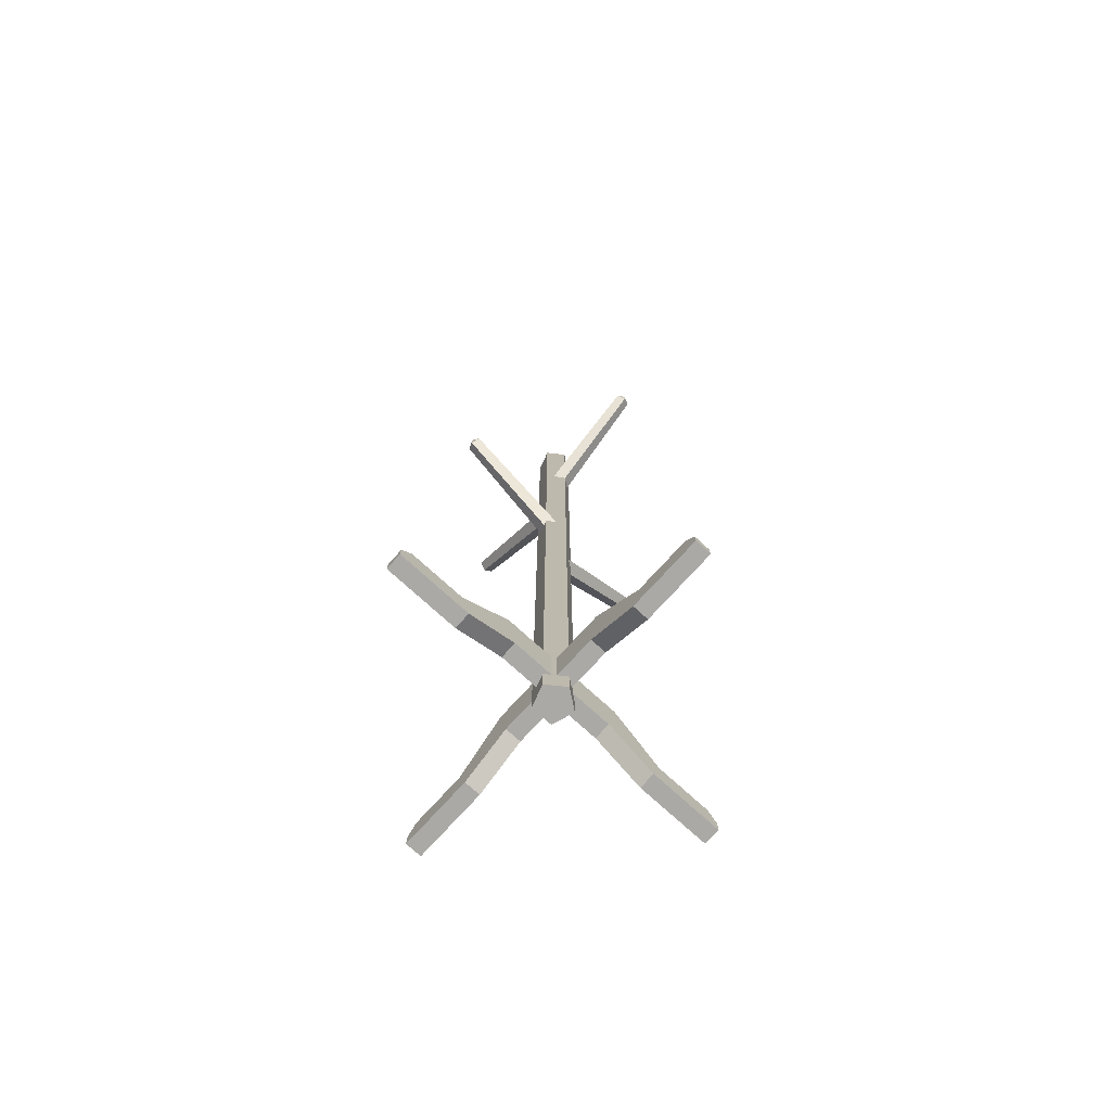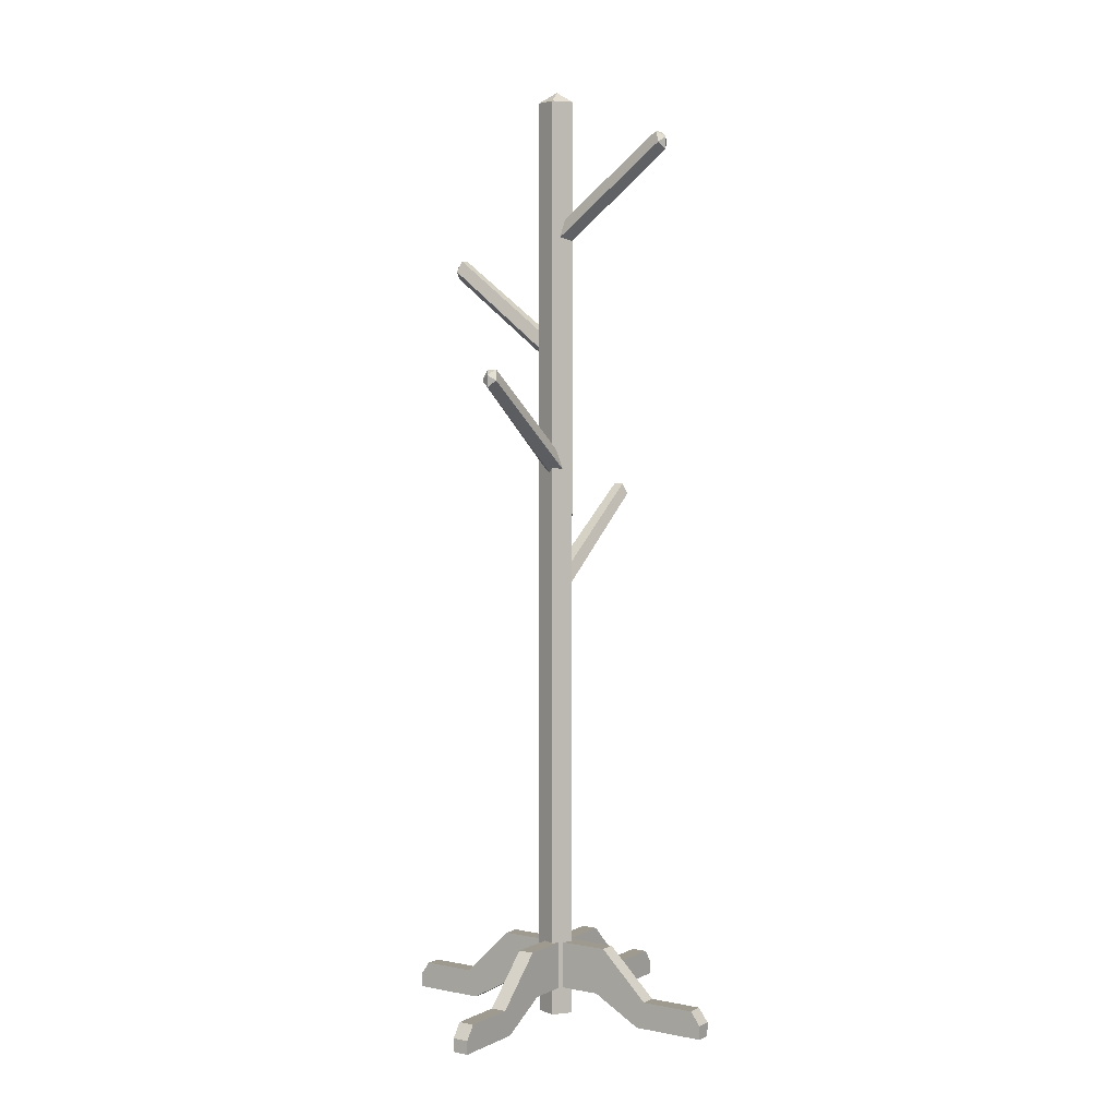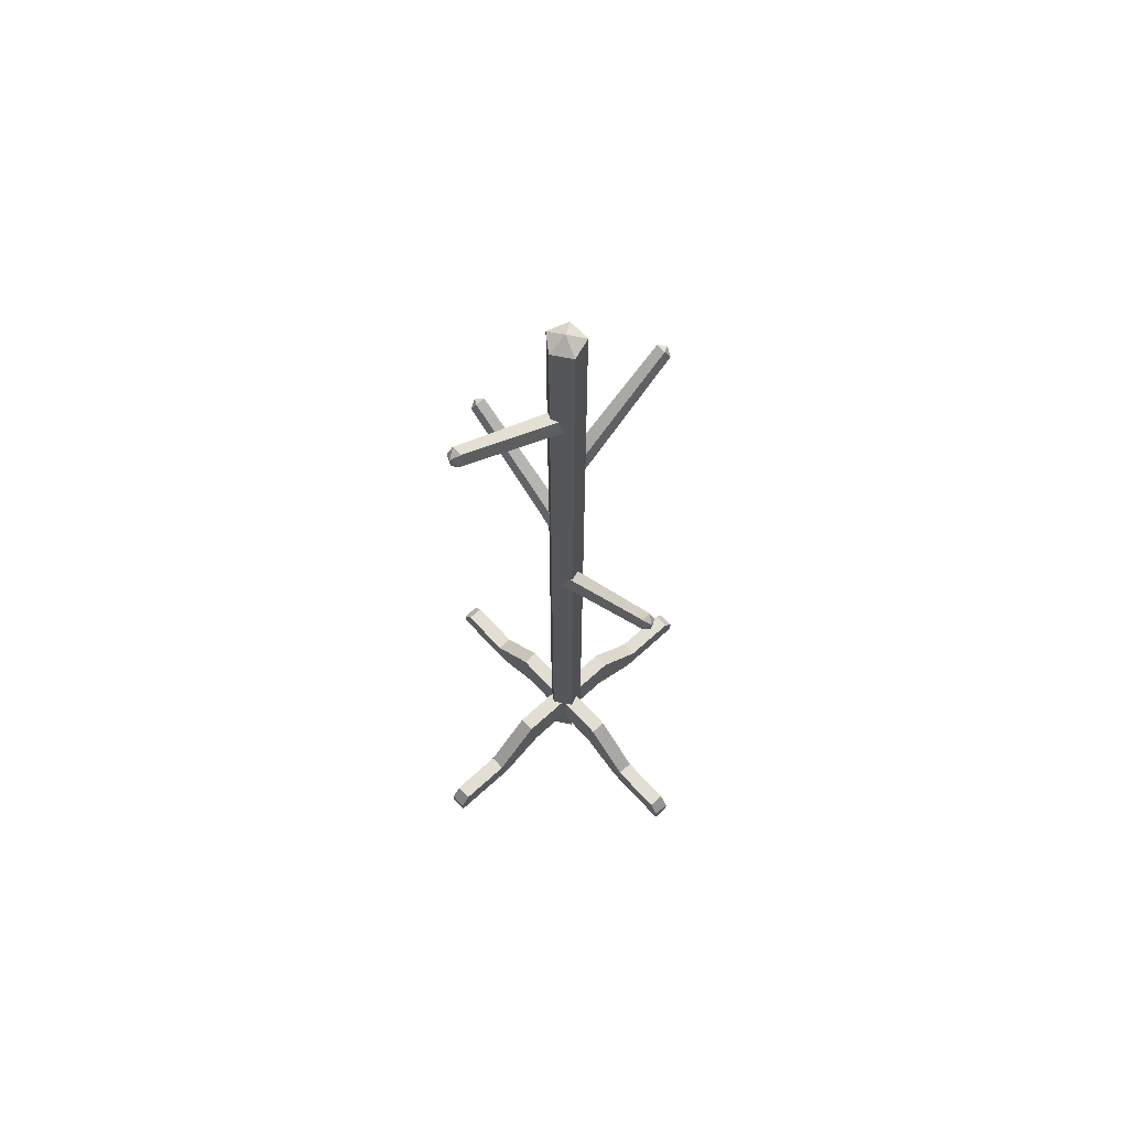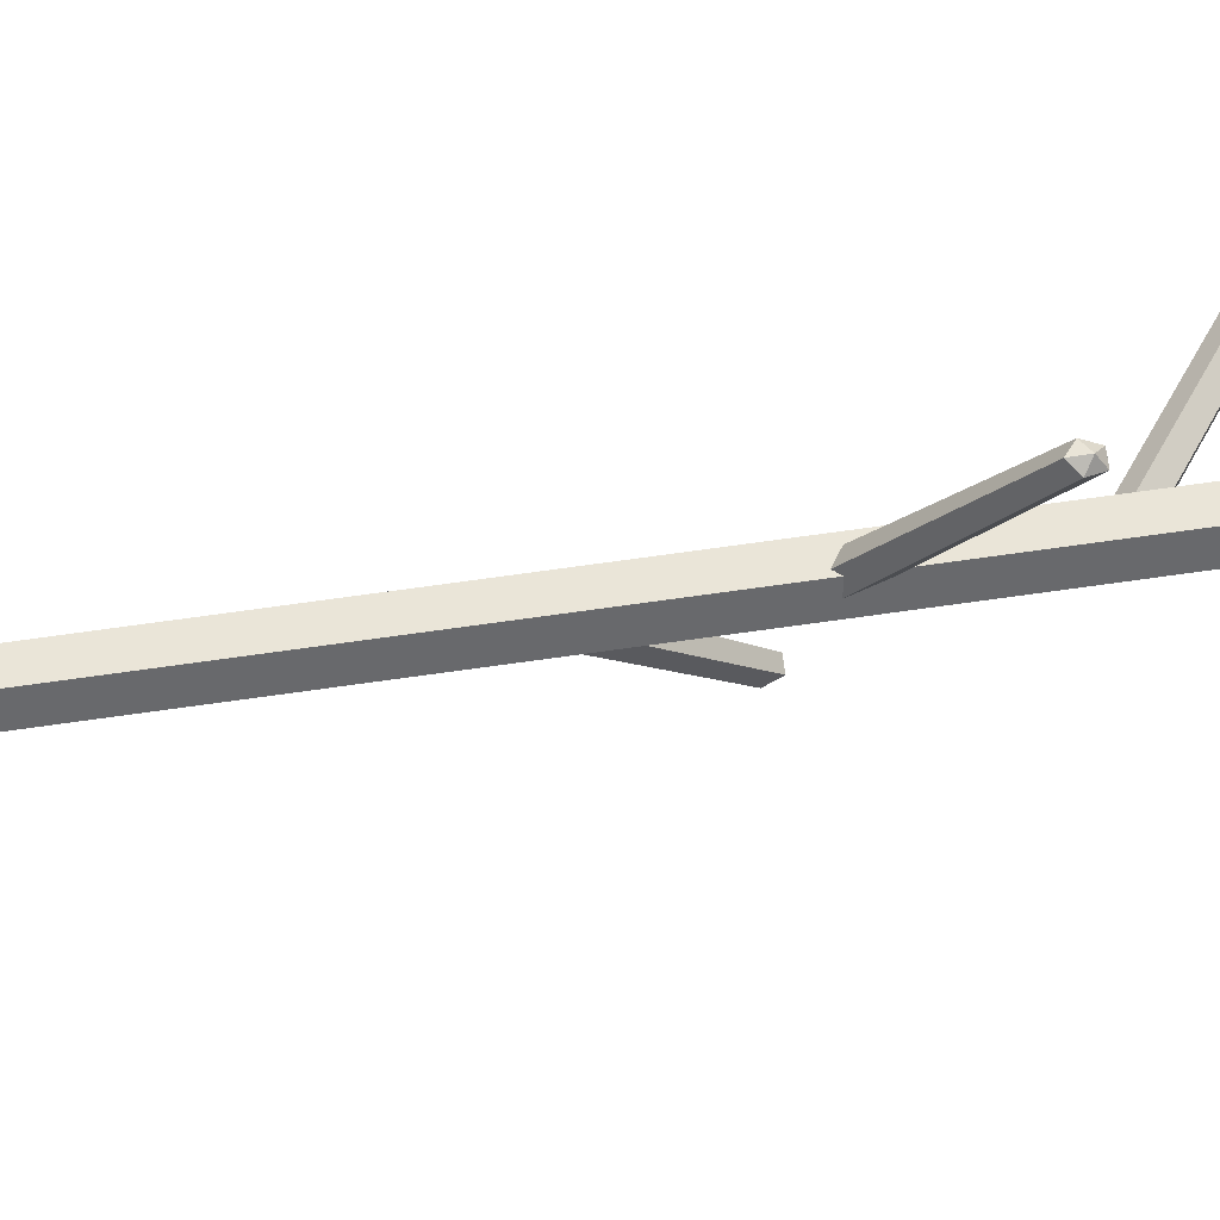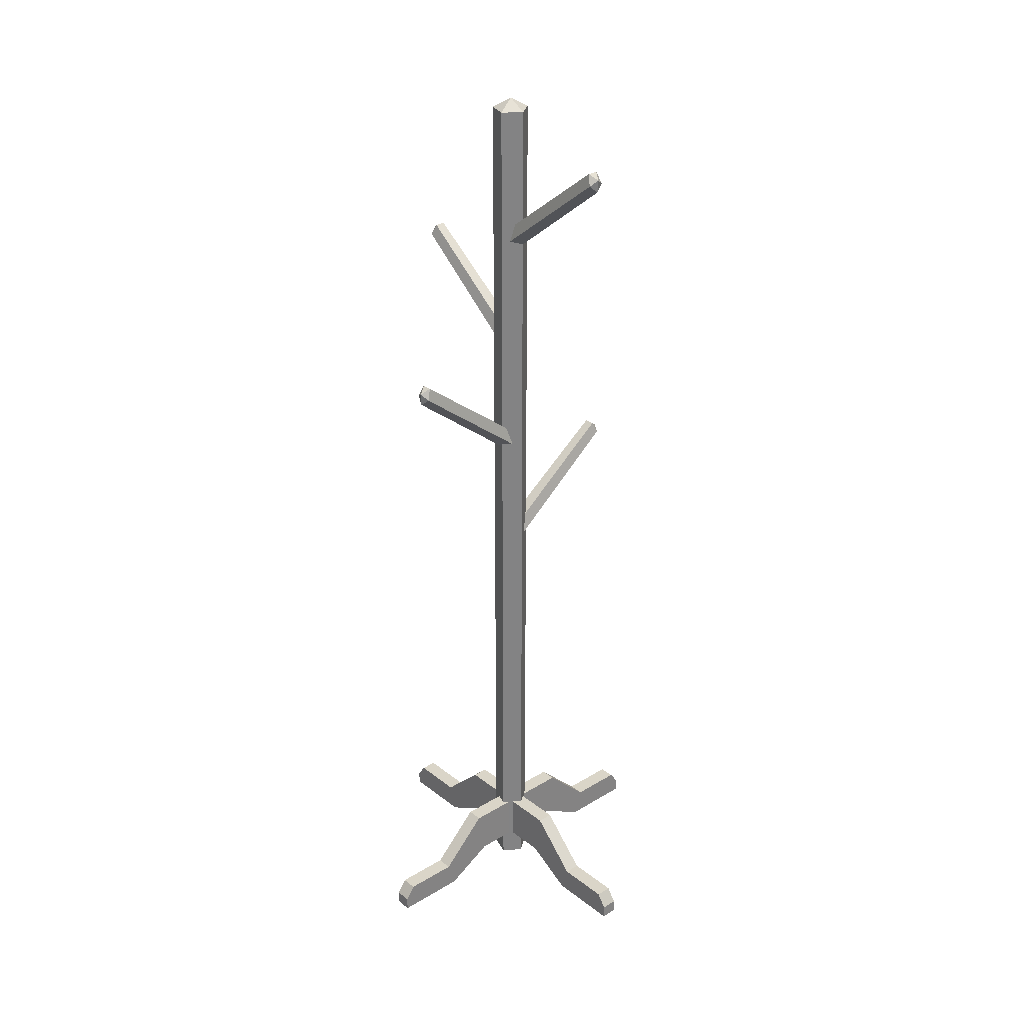
<metadata>
{"format":"obj","ext":"obj","renderer":"f3d","projection":"perspective","resolution":1024,"background":"white","views":[{"elev":-75.6,"azim":47.7,"up":"+Y"},{"elev":3.9,"azim":33.4,"up":"+Y"},{"elev":67.2,"azim":137.5,"up":"+Y"},{"elev":73.9,"azim":82.1,"up":"+Z"},{"elev":29.2,"azim":48.5,"up":"+Y"}]}
</metadata>
<code>
g SM_Prop_CoatRack_01
v 0.01221 2 -0.03758
v 5.364e-09 2.023 1.358e-09
v -0.03196 2 -0.02322
v -0.03196 2 -0.02322
v 5.364e-09 2.023 1.358e-09
v -0.03196 2 0.02322
v -0.03196 2 0.02322
v 5.364e-09 2.023 1.358e-09
v 0.01221 2 0.03758
v 0.01221 2 0.03758
v 5.364e-09 2.023 1.358e-09
v 0.03951 2 1.507e-09
v 0.03951 2 1.507e-09
v 5.364e-09 2.023 1.358e-09
v 0.01221 2 -0.03758
v -0.01344 1.147 -0.2617
v 0.003773 1.158 -0.2692
v -0.006866 1.171 -0.2516
v -0.006866 1.171 -0.2516
v 0.003773 1.158 -0.2692
v 0.01441 1.171 -0.2516
v 0.01441 1.171 -0.2516
v 0.003773 1.158 -0.2692
v 0.02099 1.147 -0.2617
v 0.02099 1.147 -0.2617
v 0.003773 1.158 -0.2692
v 0.003773 1.133 -0.268
v 0.003773 1.133 -0.268
v 0.003773 1.158 -0.2692
v -0.01344 1.147 -0.2617
v 0.02099 1.397 0.2617
v 0.003773 1.408 0.2692
v 0.01441 1.421 0.2516
v 0.01441 1.421 0.2516
v 0.003773 1.408 0.2692
v -0.006866 1.421 0.2516
v -0.006866 1.421 0.2516
v 0.003773 1.408 0.2692
v -0.01344 1.397 0.2617
v -0.01344 1.397 0.2617
v 0.003773 1.408 0.2692
v 0.003773 1.383 0.268
v 0.003773 1.383 0.268
v 0.003773 1.408 0.2692
v 0.02099 1.397 0.2617
v -0.2579 1.647 0.01721
v -0.2655 1.658 -7.118e-10
v -0.2478 1.671 0.01064
v -0.2478 1.671 0.01064
v -0.2655 1.658 -7.118e-10
v -0.2478 1.671 -0.01064
v -0.2478 1.671 -0.01064
v -0.2655 1.658 -7.118e-10
v -0.2579 1.647 -0.01721
v -0.2579 1.647 -0.01721
v -0.2655 1.658 -7.118e-10
v -0.2642 1.633 -6.904e-10
v -0.2642 1.633 -6.904e-10
v -0.2655 1.658 -7.118e-10
v -0.2579 1.647 0.01721
v 0.2655 1.897 -0.01721
v 0.273 1.908 7.118e-10
v 0.2554 1.921 -0.01064
v 0.2554 1.921 -0.01064
v 0.273 1.908 7.118e-10
v 0.2554 1.921 0.01064
v 0.2554 1.921 0.01064
v 0.273 1.908 7.118e-10
v 0.2655 1.897 0.01721
v 0.2655 1.897 0.01721
v 0.273 1.908 7.118e-10
v 0.2717 1.883 6.904e-10
v 0.2717 1.883 6.904e-10
v 0.273 1.908 7.118e-10
v 0.2655 1.897 -0.01721
v 0.01221 0 -0.03758
v 0.01221 2 -0.03758
v -0.03196 2 -0.02322
v -0.03196 0 -0.02322
v -0.03196 0 -0.02322
v -0.03196 2 -0.02322
v -0.03196 2 0.02322
v -0.03196 0 0.02322
v -0.03196 0 0.02322
v -0.03196 2 0.02322
v 0.01221 2 0.03758
v 0.01221 0 0.03758
v 0.01221 0 0.03758
v 0.01221 2 0.03758
v 0.03951 2 1.507e-09
v 0.03951 0 1.507e-09
v 0.03951 0 1.507e-09
v 0.03951 2 1.507e-09
v 0.01221 2 -0.03758
v 0.01221 0 -0.03758
v -0.01355 0.02905 -0.3704
v 0.0211 0.02905 -0.3704
v 0.0211 0.05811 -0.3496
v -0.01355 0.05811 -0.3496
v -0.01355 0.05811 -0.2328
v 0.0211 0.05811 -0.2328
v 0.0211 0.1607 -0.1286
v -0.01355 0.1607 -0.1286
v -0.01355 0.05877 -0.1108
v 0.0211 0.05877 -0.1108
v 0.0211 0 -0.2151
v -0.01355 0 -0.2151
v -0.01355 0.05811 -0.3496
v 0.0211 0.05811 -0.3496
v 0.0211 0.05811 -0.2328
v -0.01355 0.05811 -0.2328
v 0.0211 0.02905 -0.3704
v 0.0211 0 -0.3704
v 0.0211 0 -0.2151
v 0.0211 0.05811 -0.2328
v 0.0211 0.05811 -0.3496
v 0.0211 0.05877 -0.1108
v 0.0211 0.1607 -0.1286
v 0.0211 0.1607 0.1286
v 0.0211 0.05877 0.1108
v 0.0211 0.05811 0.2328
v 0.0211 0 0.2151
v 0.0211 0 0.3704
v 0.0211 0.02905 0.3704
v 0.0211 0.05811 0.3496
v -0.01355 0 -0.2151
v 0.0211 0 -0.2151
v 0.0211 0 -0.3704
v -0.01355 0 -0.3704
v -0.01355 0.02905 -0.3704
v -0.01355 0.05811 -0.3496
v -0.01355 0.05811 -0.2328
v -0.01355 0 -0.3704
v -0.01355 0 -0.2151
v -0.01355 0.1607 -0.1286
v -0.01355 0.05877 -0.1108
v -0.01355 0.1607 0.1286
v -0.01355 0.05877 0.1108
v -0.01355 0 0.2151
v -0.01355 0.05811 0.2328
v -0.01355 0.02905 0.3704
v -0.01355 0 0.3704
v -0.01355 0.05811 0.3496
v 0.0211 0.1607 -0.1286
v 0.0211 0.1607 0.1286
v -0.01355 0.1607 0.1286
v -0.01355 0.1607 -0.1286
v -0.01355 0 -0.3704
v 0.0211 0 -0.3704
v 0.0211 0.02905 -0.3704
v -0.01355 0.02905 -0.3704
v -0.01355 0.02905 0.3704
v -0.01355 0.05811 0.3496
v 0.0211 0.05811 0.3496
v 0.0211 0.02905 0.3704
v -0.01355 0.05811 0.2328
v -0.01355 0.1607 0.1286
v 0.0211 0.1607 0.1286
v 0.0211 0.05811 0.2328
v -0.01355 0.05877 0.1108
v -0.01355 0 0.2151
v 0.0211 0 0.2151
v 0.0211 0.05877 0.1108
v -0.01355 0.05811 0.3496
v -0.01355 0.05811 0.2328
v 0.0211 0.05811 0.2328
v 0.0211 0.05811 0.3496
v -0.01355 0 0.2151
v -0.01355 0 0.3704
v 0.0211 0 0.3704
v 0.0211 0 0.2151
v 0.0211 0.05877 -0.1108
v -0.01355 0.05877 -0.1108
v -0.01355 0.05877 0.1108
v 0.0211 0.05877 0.1108
v -0.01355 0 0.3704
v -0.01355 0.02905 0.3704
v 0.0211 0.02905 0.3704
v 0.0211 0 0.3704
v -0.01919 0.9471 -0.002577
v -0.01344 1.147 -0.2617
v -0.006866 1.171 -0.2516
v -0.01042 0.9705 0.01092
v -0.01042 0.9705 0.01092
v -0.006866 1.171 -0.2516
v 0.01441 1.171 -0.2516
v 0.01796 0.9705 0.01092
v 0.01796 0.9705 0.01092
v 0.01441 1.171 -0.2516
v 0.02099 1.147 -0.2617
v 0.02673 0.9471 -0.002577
v 0.02673 0.9471 -0.002577
v 0.02099 1.147 -0.2617
v 0.003773 1.133 -0.268
v 0.003773 0.9327 -0.01092
v 0.003773 0.9327 -0.01092
v 0.003773 1.133 -0.268
v -0.01344 1.147 -0.2617
v -0.01919 0.9471 -0.002577
v 0.02673 1.197 0.002577
v 0.02099 1.397 0.2617
v 0.01441 1.421 0.2516
v 0.01796 1.221 -0.01092
v 0.01796 1.221 -0.01092
v 0.01441 1.421 0.2516
v -0.006866 1.421 0.2516
v -0.01042 1.221 -0.01092
v -0.01042 1.221 -0.01092
v -0.006866 1.421 0.2516
v -0.01344 1.397 0.2617
v -0.01919 1.197 0.002577
v -0.01919 1.197 0.002577
v -0.01344 1.397 0.2617
v 0.003773 1.383 0.268
v 0.003773 1.183 0.01092
v 0.003773 1.183 0.01092
v 0.003773 1.383 0.268
v 0.02099 1.397 0.2617
v 0.02673 1.197 0.002577
v 0.001195 1.447 0.02296
v -0.2579 1.647 0.01721
v -0.2478 1.671 0.01064
v 0.01469 1.471 0.01419
v 0.01469 1.471 0.01419
v -0.2478 1.671 0.01064
v -0.2478 1.671 -0.01064
v 0.01469 1.471 -0.01419
v 0.01469 1.471 -0.01419
v -0.2478 1.671 -0.01064
v -0.2579 1.647 -0.01721
v 0.001195 1.447 -0.02296
v 0.001195 1.447 -0.02296
v -0.2579 1.647 -0.01721
v -0.2642 1.633 -6.904e-10
v -0.007145 1.433 -9.209e-10
v -0.007145 1.433 -9.209e-10
v -0.2642 1.633 -6.904e-10
v -0.2579 1.647 0.01721
v 0.001195 1.447 0.02296
v 0.00635 1.697 -0.02296
v 0.2655 1.897 -0.01721
v 0.2554 1.921 -0.01064
v -0.007145 1.721 -0.01419
v -0.007145 1.721 -0.01419
v 0.2554 1.921 -0.01064
v 0.2554 1.921 0.01064
v -0.007145 1.721 0.01419
v -0.007145 1.721 0.01419
v 0.2554 1.921 0.01064
v 0.2655 1.897 0.01721
v 0.00635 1.697 0.02296
v 0.00635 1.697 0.02296
v 0.2655 1.897 0.01721
v 0.2717 1.883 6.904e-10
v 0.01469 1.683 9.209e-10
v 0.01469 1.683 9.209e-10
v 0.2717 1.883 6.904e-10
v 0.2655 1.897 -0.01721
v 0.00635 1.697 -0.02296
v 0.3742 0.02905 -0.01732
v 0.3742 0.02905 0.01732
v 0.3534 0.05811 0.01732
v 0.3534 0.05811 -0.01732
v 0.2366 0.05811 -0.01732
v 0.2366 0.05811 0.01732
v 0.1323 0.1607 0.01732
v 0.1323 0.1607 -0.01732
v 0.1146 0.05877 -0.01732
v 0.1146 0.05877 0.01732
v 0.2188 0 0.01732
v 0.2188 0 -0.01732
v 0.3534 0.05811 -0.01732
v 0.3534 0.05811 0.01732
v 0.2366 0.05811 0.01732
v 0.2366 0.05811 -0.01732
v 0.3534 0.05811 0.01732
v 0.3742 0.02905 0.01732
v 0.3742 0 0.01732
v 0.2188 0 0.01732
v 0.2366 0.05811 0.01732
v 0.1146 0.05877 0.01732
v 0.1323 0.1607 0.01732
v -0.1248 0.1607 0.01732
v -0.107 0.05877 0.01732
v -0.2291 0.05811 0.01732
v -0.2113 0 0.01732
v -0.3666 0 0.01732
v -0.3459 0.05811 0.01732
v -0.3666 0.02905 0.01732
v 0.2188 0 -0.01732
v 0.2188 0 0.01732
v 0.3742 0 0.01732
v 0.3742 0 -0.01732
v 0.2188 0 -0.01732
v 0.3742 0 -0.01732
v 0.3742 0.02905 -0.01732
v 0.3534 0.05811 -0.01732
v 0.2366 0.05811 -0.01732
v 0.1323 0.1607 -0.01732
v 0.1146 0.05877 -0.01732
v -0.1248 0.1607 -0.01732
v -0.107 0.05877 -0.01732
v -0.2113 0 -0.01732
v -0.2291 0.05811 -0.01732
v -0.3666 0 -0.01732
v -0.3459 0.05811 -0.01732
v -0.3666 0.02905 -0.01732
v 0.1323 0.1607 0.01732
v -0.1248 0.1607 0.01732
v -0.1248 0.1607 -0.01732
v 0.1323 0.1607 -0.01732
v 0.3742 0 -0.01732
v 0.3742 0 0.01732
v 0.3742 0.02905 0.01732
v 0.3742 0.02905 -0.01732
v -0.3666 0.02905 -0.01732
v -0.3459 0.05811 -0.01732
v -0.3459 0.05811 0.01732
v -0.3666 0.02905 0.01732
v -0.2291 0.05811 -0.01732
v -0.1248 0.1607 -0.01732
v -0.1248 0.1607 0.01732
v -0.2291 0.05811 0.01732
v -0.107 0.05877 -0.01732
v -0.2113 0 -0.01732
v -0.2113 0 0.01732
v -0.107 0.05877 0.01732
v -0.3459 0.05811 -0.01732
v -0.2291 0.05811 -0.01732
v -0.2291 0.05811 0.01732
v -0.3459 0.05811 0.01732
v -0.2113 0 -0.01732
v -0.3666 0 -0.01732
v -0.3666 0 0.01732
v -0.2113 0 0.01732
v 0.1146 0.05877 0.01732
v 0.1146 0.05877 -0.01732
v -0.107 0.05877 -0.01732
v -0.107 0.05877 0.01732
v -0.3666 0 -0.01732
v -0.3666 0.02905 -0.01732
v -0.3666 0.02905 0.01732
v -0.3666 0 0.01732
v -0.03196 0 -0.02322
v 5.364e-09 0 1.358e-09
v 0.01221 0 -0.03758
v -0.03196 0 0.02322
v 0.03951 0 1.507e-09
v 0.01221 0 0.03758
v -0.01042 0.9705 0.01092
v 0.003773 0.9536 0.001153
v -0.01919 0.9471 -0.002577
v 0.01796 0.9705 0.01092
v 0.003773 0.9327 -0.01092
v 0.02673 0.9471 -0.002577
v 0.01796 1.221 -0.01092
v 0.003773 1.204 -0.001153
v 0.02673 1.197 0.002577
v -0.01042 1.221 -0.01092
v 0.003773 1.183 0.01092
v -0.01919 1.197 0.002577
v 0.01469 1.471 0.01419
v 0.004926 1.454 -9.209e-10
v 0.001195 1.447 0.02296
v 0.01469 1.471 -0.01419
v -0.007145 1.433 -9.209e-10
v 0.001195 1.447 -0.02296
v -0.007145 1.721 -0.01419
v 0.00262 1.704 9.209e-10
v 0.00635 1.697 -0.02296
v -0.007145 1.721 0.01419
v 0.01469 1.683 9.209e-10
v 0.00635 1.697 0.02296
g SM_Prop_CoatRack_01_0
f 3 2 1
f 6 5 4
f 9 8 7
f 12 11 10
f 15 14 13
f 18 17 16
f 21 20 19
f 24 23 22
f 27 26 25
f 30 29 28
f 33 32 31
f 36 35 34
f 39 38 37
f 42 41 40
f 45 44 43
f 48 47 46
f 51 50 49
f 54 53 52
f 57 56 55
f 60 59 58
f 63 62 61
f 66 65 64
f 69 68 67
f 72 71 70
f 75 74 73
f 78 77 76
f 79 78 76
f 82 81 80
f 83 82 80
f 86 85 84
f 87 86 84
f 90 89 88
f 91 90 88
f 94 93 92
f 95 94 92
f 98 97 96
f 99 98 96
f 102 101 100
f 103 102 100
f 106 105 104
f 107 106 104
f 110 109 108
f 111 110 108
f 114 113 112
f 112 115 114
f 112 116 115
f 117 114 115
f 118 117 115
f 118 119 117
f 119 120 117
f 120 119 121
f 122 120 121
f 123 122 121
f 121 124 123
f 121 125 124
f 128 127 126
f 129 128 126
f 132 131 130
f 132 130 133
f 133 134 132
f 132 134 135
f 134 136 135
f 137 135 136
f 138 137 136
f 138 139 137
f 139 140 137
f 141 140 139
f 139 142 141
f 141 143 140
f 146 145 144
f 147 146 144
f 150 149 148
f 151 150 148
f 154 153 152
f 155 154 152
f 158 157 156
f 159 158 156
f 162 161 160
f 163 162 160
f 166 165 164
f 167 166 164
f 170 169 168
f 171 170 168
f 174 173 172
f 175 174 172
f 178 177 176
f 179 178 176
f 182 181 180
f 183 182 180
f 186 185 184
f 187 186 184
f 190 189 188
f 191 190 188
f 194 193 192
f 195 194 192
f 198 197 196
f 199 198 196
f 202 201 200
f 203 202 200
f 206 205 204
f 207 206 204
f 210 209 208
f 211 210 208
f 214 213 212
f 215 214 212
f 218 217 216
f 219 218 216
f 222 221 220
f 223 222 220
f 226 225 224
f 227 226 224
f 230 229 228
f 231 230 228
f 234 233 232
f 235 234 232
f 238 237 236
f 239 238 236
f 242 241 240
f 243 242 240
f 246 245 244
f 247 246 244
f 250 249 248
f 251 250 248
f 254 253 252
f 255 254 252
f 258 257 256
f 259 258 256
f 262 261 260
f 263 262 260
f 266 265 264
f 267 266 264
f 270 269 268
f 271 270 268
f 274 273 272
f 275 274 272
f 278 277 276
f 276 279 278
f 276 280 279
f 281 279 280
f 282 281 280
f 282 283 281
f 283 284 281
f 284 283 285
f 286 284 285
f 287 286 285
f 285 288 287
f 288 289 287
f 292 291 290
f 293 292 290
f 296 295 294
f 294 297 296
f 294 298 297
f 298 294 299
f 294 300 299
f 301 299 300
f 302 301 300
f 302 303 301
f 303 304 301
f 304 303 305
f 305 306 304
f 305 307 306
f 310 309 308
f 311 310 308
f 314 313 312
f 315 314 312
f 318 317 316
f 319 318 316
f 322 321 320
f 323 322 320
f 326 325 324
f 327 326 324
f 330 329 328
f 331 330 328
f 334 333 332
f 335 334 332
f 338 337 336
f 339 338 336
f 342 341 340
f 343 342 340
f 346 345 344
f 344 345 347
f 348 345 346
f 347 345 349
f 349 345 348
f 352 351 350
f 350 351 353
f 354 351 352
f 353 351 355
f 355 351 354
f 358 357 356
f 356 357 359
f 360 357 358
f 359 357 361
f 361 357 360
f 364 363 362
f 362 363 365
f 366 363 364
f 365 363 367
f 367 363 366
f 370 369 368
f 368 369 371
f 372 369 370
f 371 369 373
f 373 369 372

</code>
